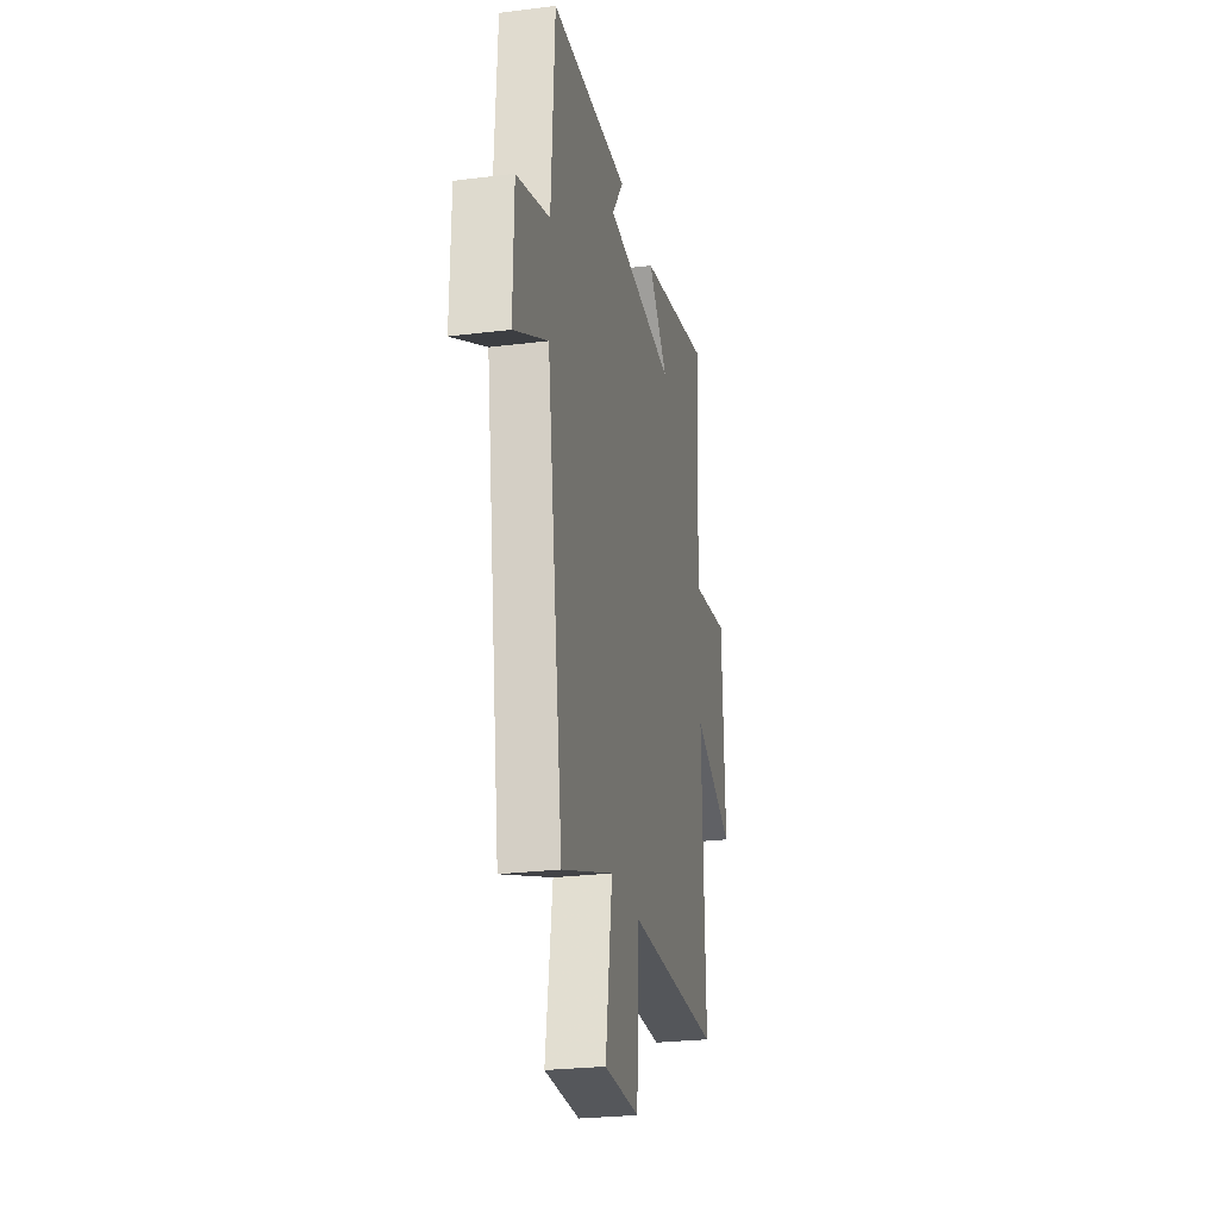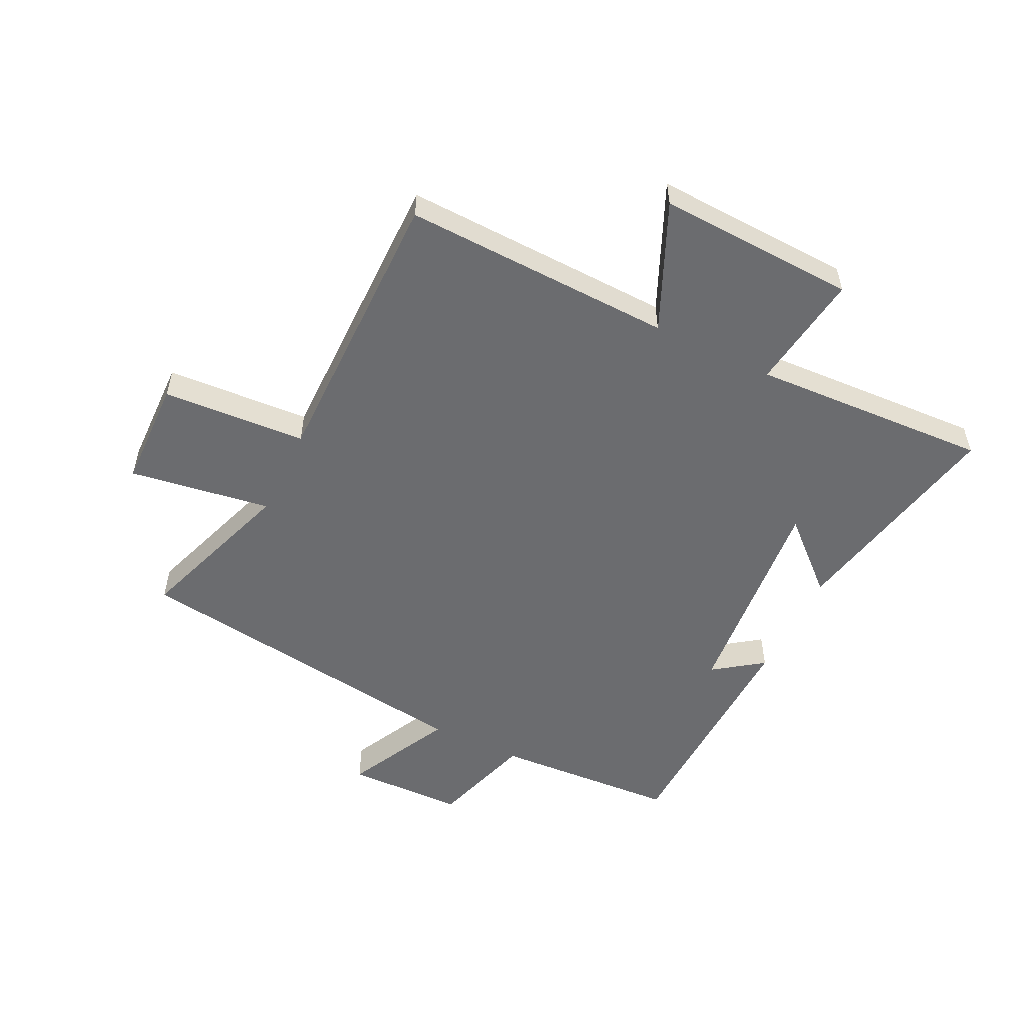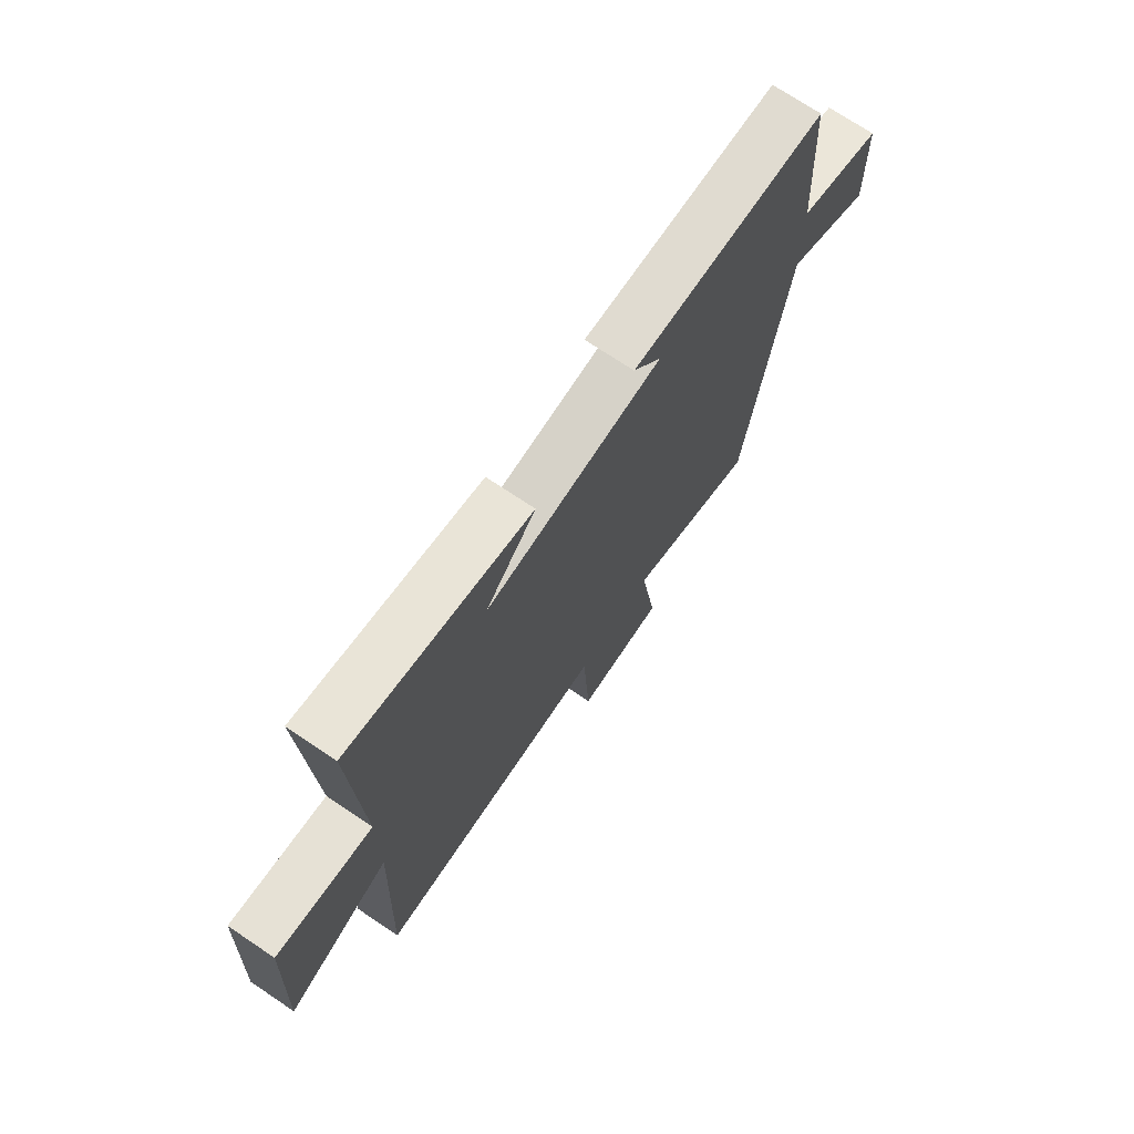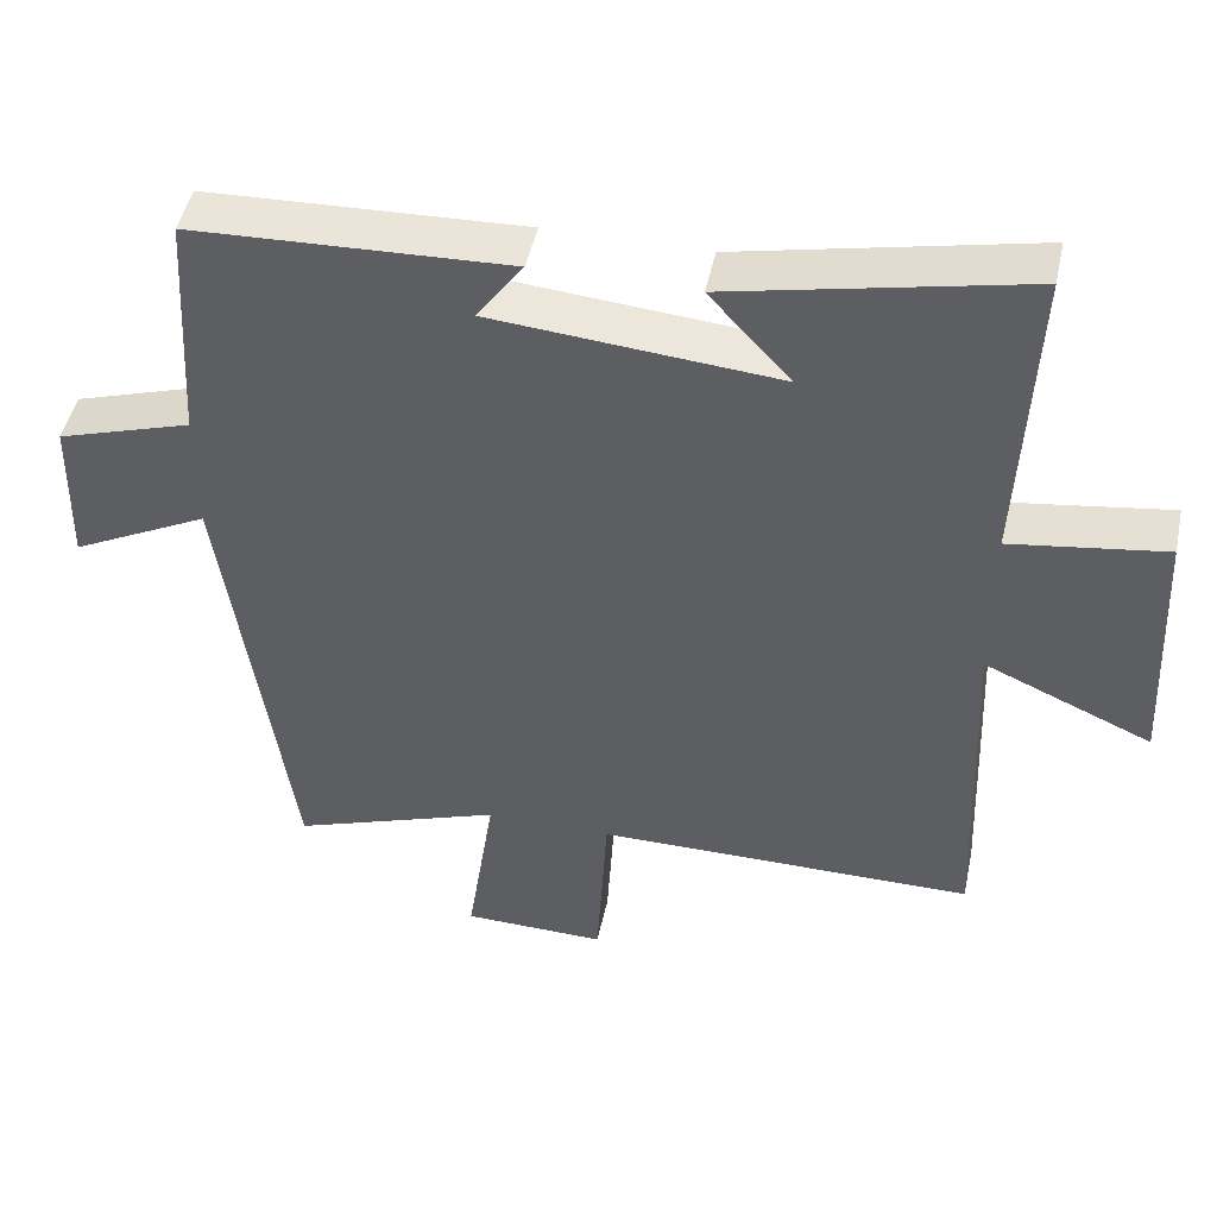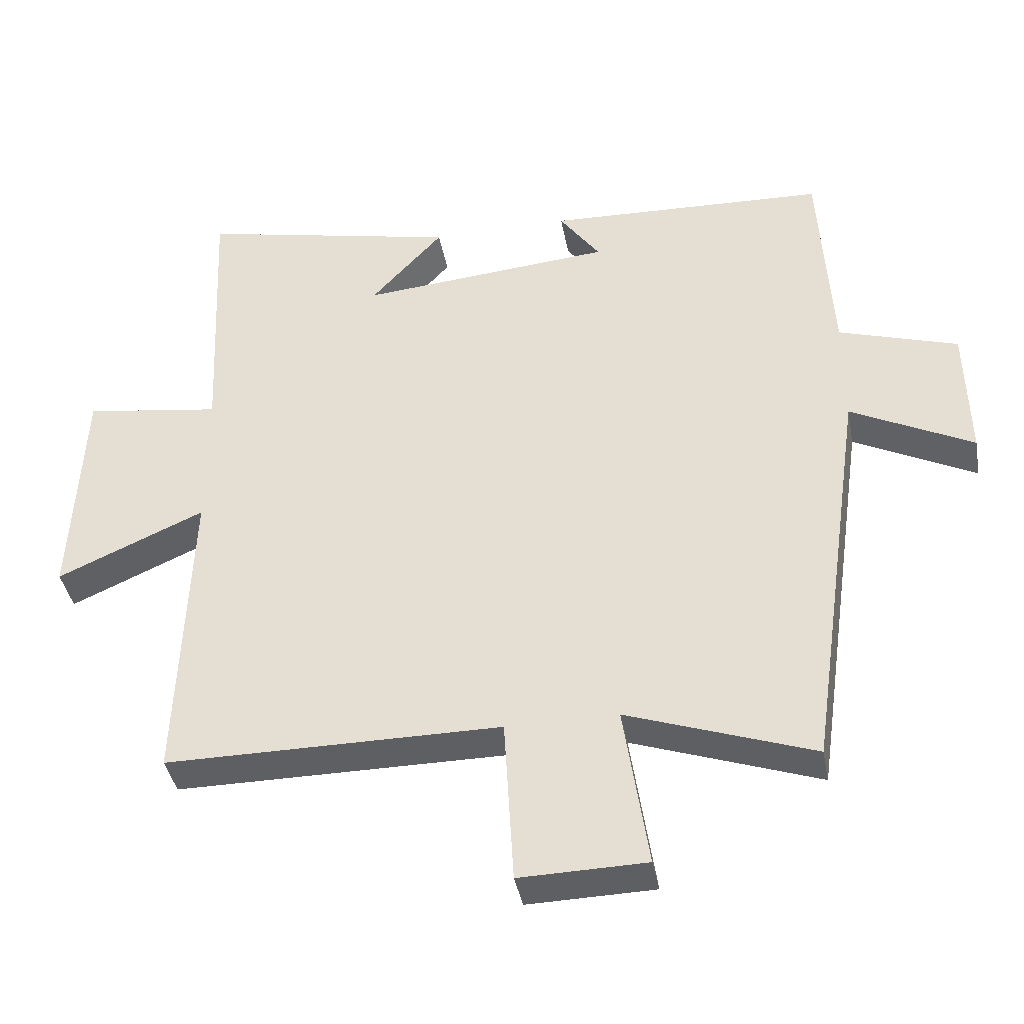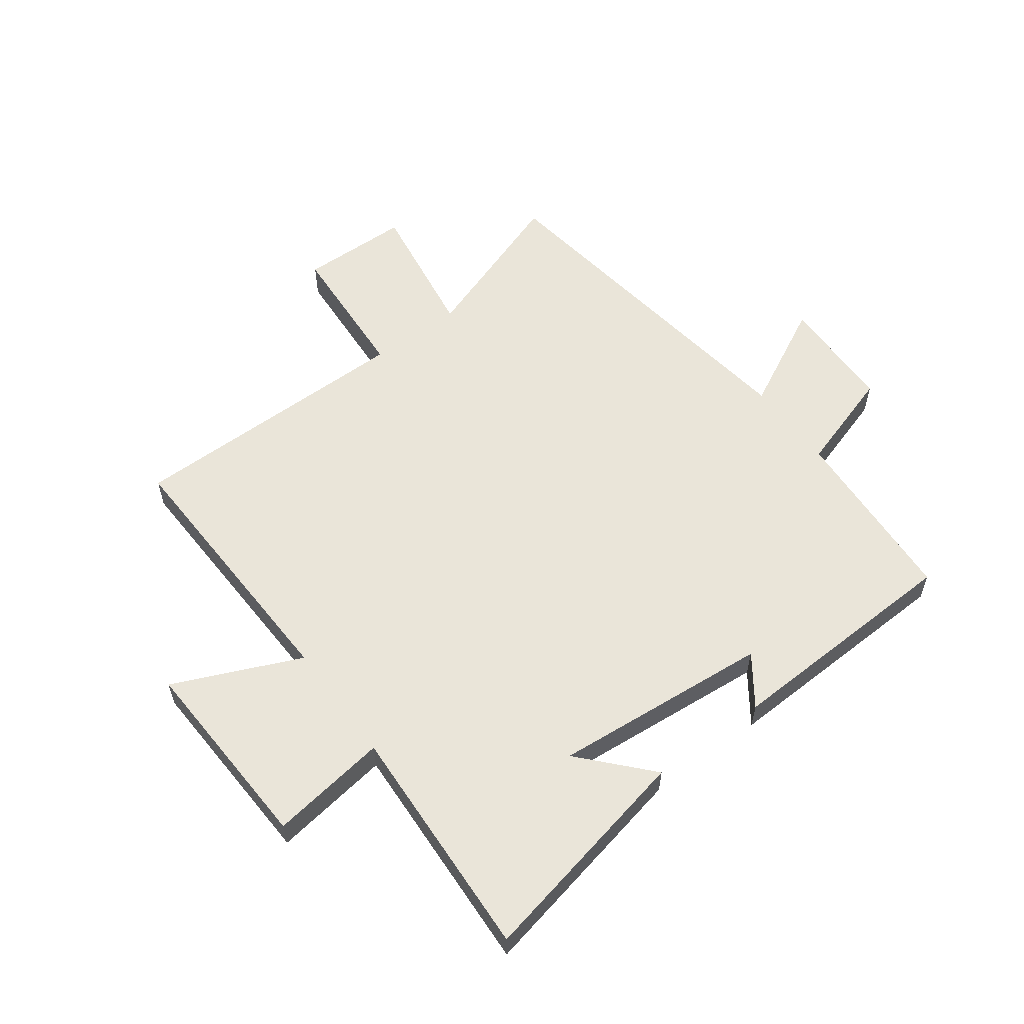
<metadata>
{"format":"obj","ext":"obj","renderer":"f3d","projection":"perspective","resolution":1024,"background":"white","views":[{"elev":-25.6,"azim":101.4,"up":"+Z"},{"elev":-53.7,"azim":-115.8,"up":"+Y"},{"elev":72.2,"azim":-56.1,"up":"+Z"},{"elev":47.2,"azim":-168.0,"up":"+Z"},{"elev":-39.7,"azim":10.5,"up":"+Z"},{"elev":58.0,"azim":-36.4,"up":"+Y"}]}
</metadata>
<code>
v -0.517 0.07 -0.5
v -0.5 0.07 -0.039
v -0.717 0.07 -0.134
v -0.701 0.07 0.204
v -0.5 0.07 0.175
v -0.519 0.07 0.581
v -0.136 0.07 0.5
v -0.242 0.07 0.384
v 0.13 0.07 0.416
v 0.07 0.07 0.5
v 0.482 0.07 0.484
v 0.5 0.07 0.17
v 0.675 0.07 0.115
v 0.679 0.07 -0.085
v 0.5 0.07 0.006
v 0.414 0.07 -0.596
v 0.14 0.07 -0.5
v 0.176 0.07 -0.742
v -0.01 0.07 -0.746
v -0.024 0.07 -0.5
v -0.517 0 -0.5
v -0.5 0 -0.039
v -0.717 0 -0.134
v -0.701 0 0.204
v -0.5 0 0.175
v -0.519 0 0.581
v -0.136 0 0.5
v -0.242 0 0.384
v 0.13 0 0.416
v 0.07 0 0.5
v 0.482 0 0.484
v 0.5 0 0.17
v 0.675 0 0.115
v 0.679 0 -0.085
v 0.5 0 0.006
v 0.414 0 -0.596
v 0.14 0 -0.5
v 0.176 0 -0.742
v -0.01 0 -0.746
v -0.024 0 -0.5
f 17 18 19 20
f 15 16 17
f 15 17 20
f 12 13 14 15
f 11 12 15
f 10 11 15
f 9 10 15
f 20 1 2
f 15 20 2
f 9 15 2
f 8 9 2
f 5 6 7 8
f 2 3 4 5
f 2 5 8
f 40 39 38 37
f 37 36 35
f 40 37 35
f 35 34 33 32
f 35 32 31
f 35 31 30
f 35 30 29
f 22 21 40
f 22 40 35
f 22 35 29
f 22 29 28
f 28 27 26 25
f 25 24 23 22
f 28 25 22
f 1 21 22 2
f 2 22 23 3
f 3 23 24 4
f 4 24 25 5
f 5 25 26 6
f 6 26 27 7
f 7 27 28 8
f 8 28 29 9
f 9 29 30 10
f 10 30 31 11
f 11 31 32 12
f 12 32 33 13
f 13 33 34 14
f 14 34 35 15
f 15 35 36 16
f 16 36 37 17
f 17 37 38 18
f 18 38 39 19
f 19 39 40 20
f 20 40 21 1

</code>
